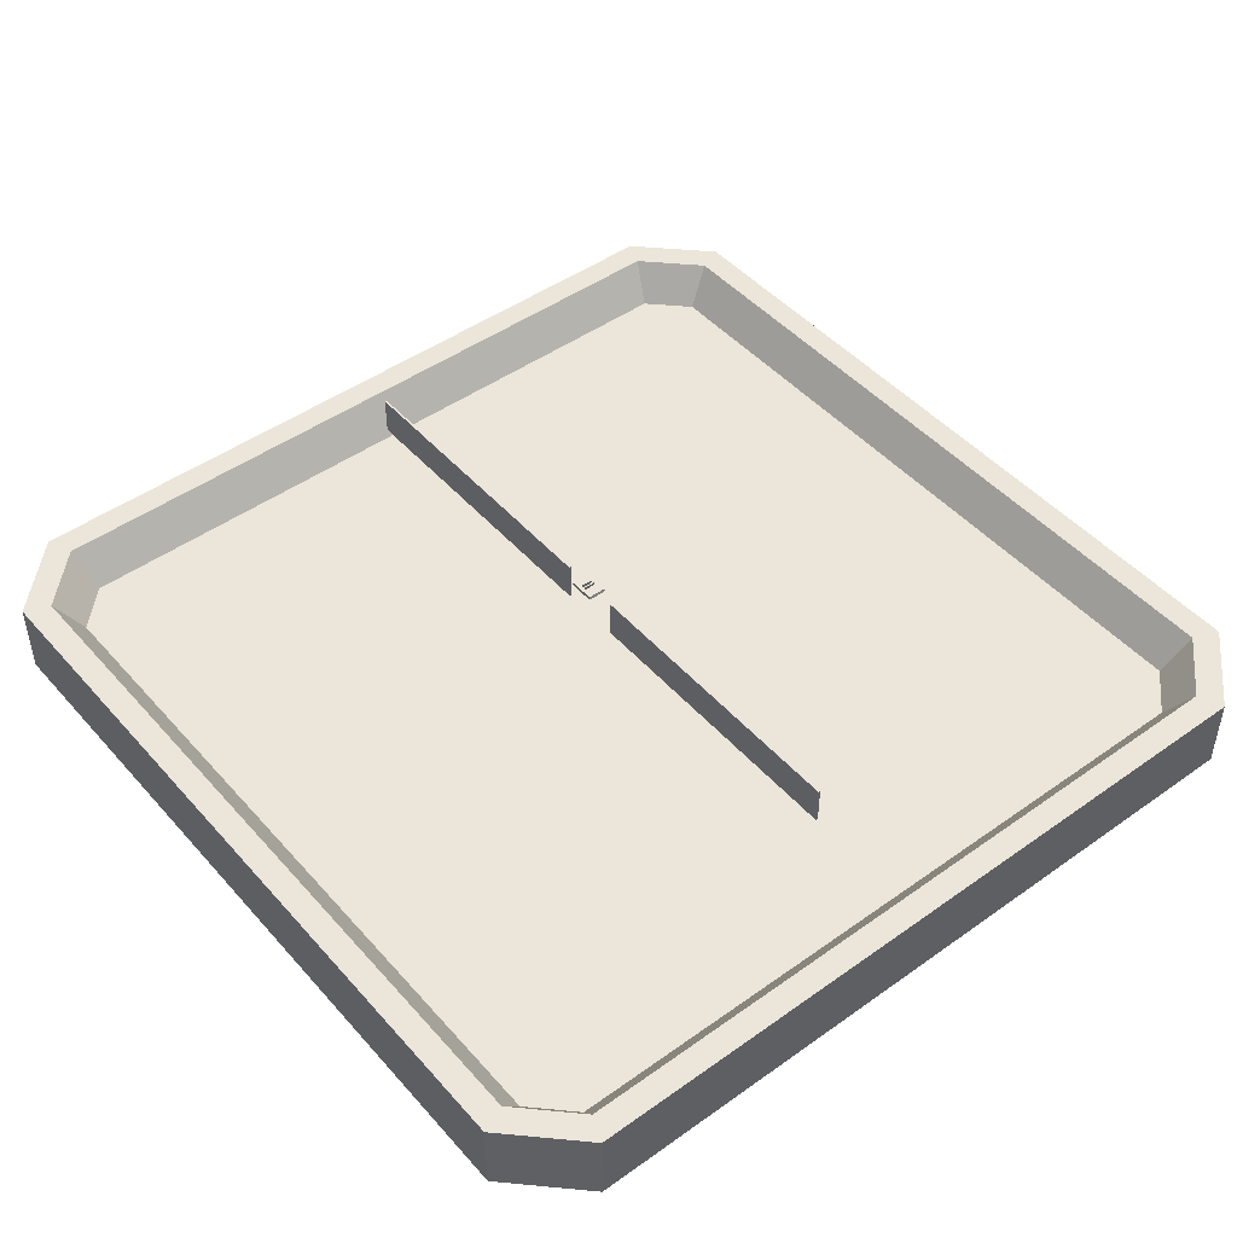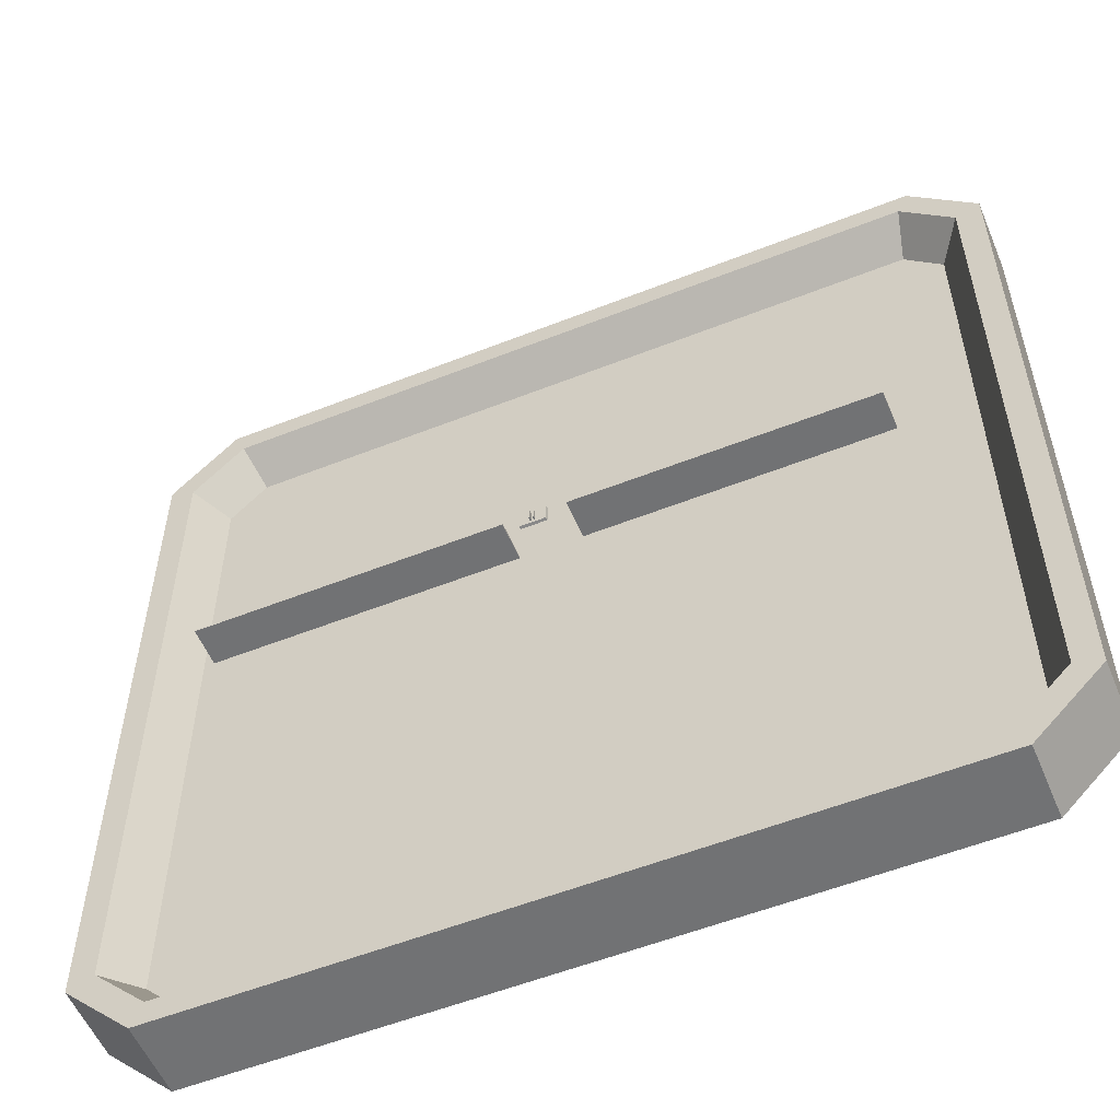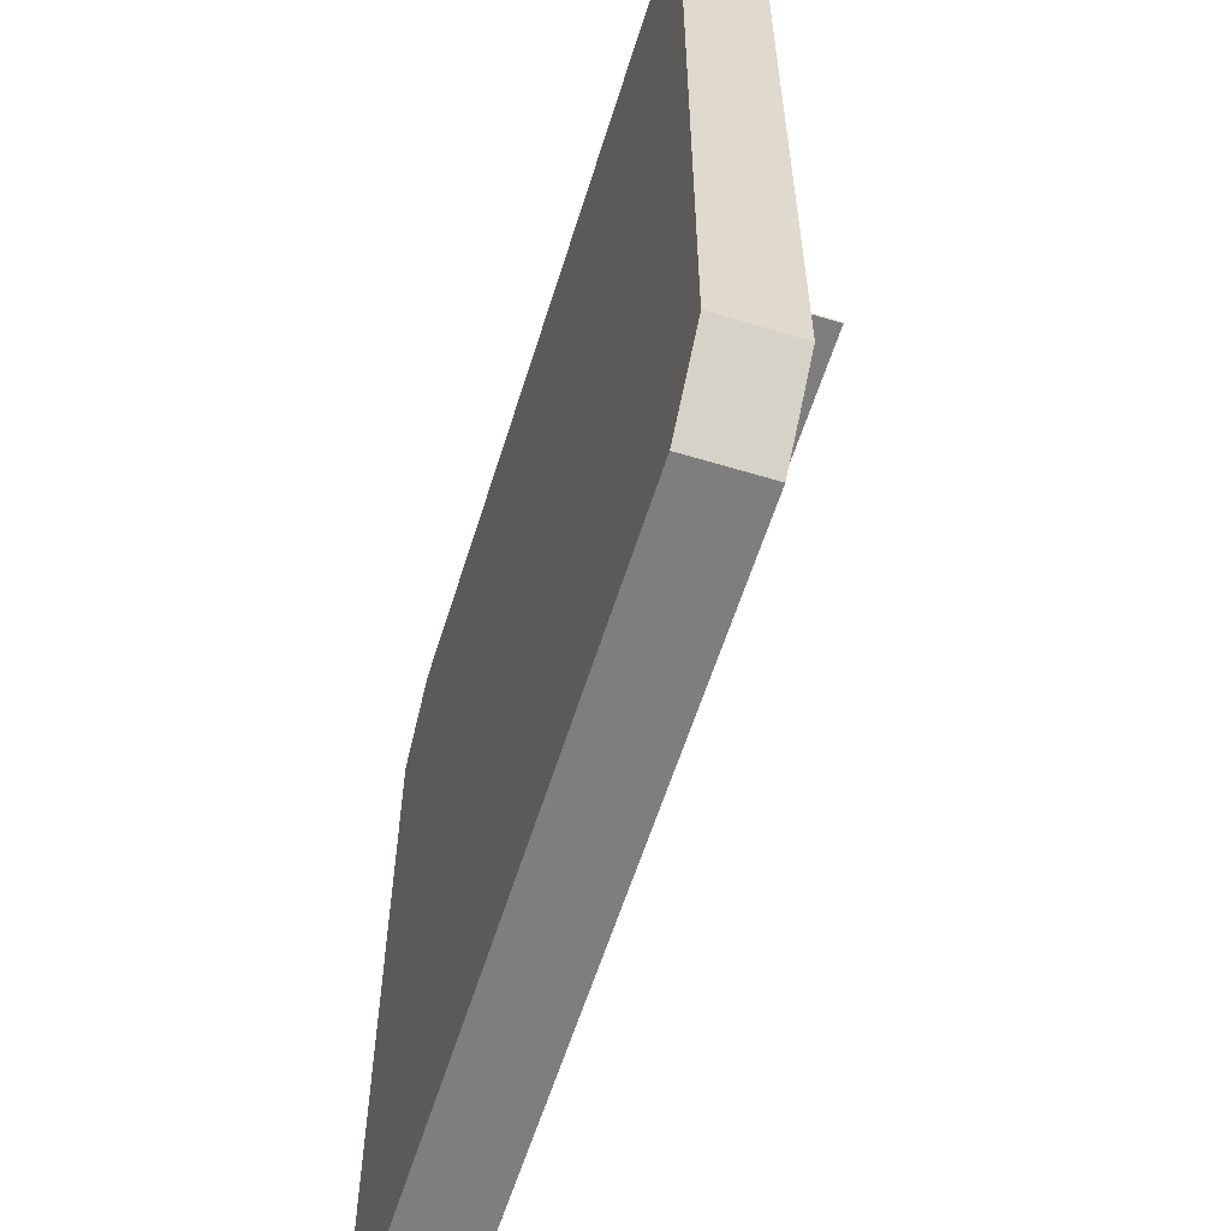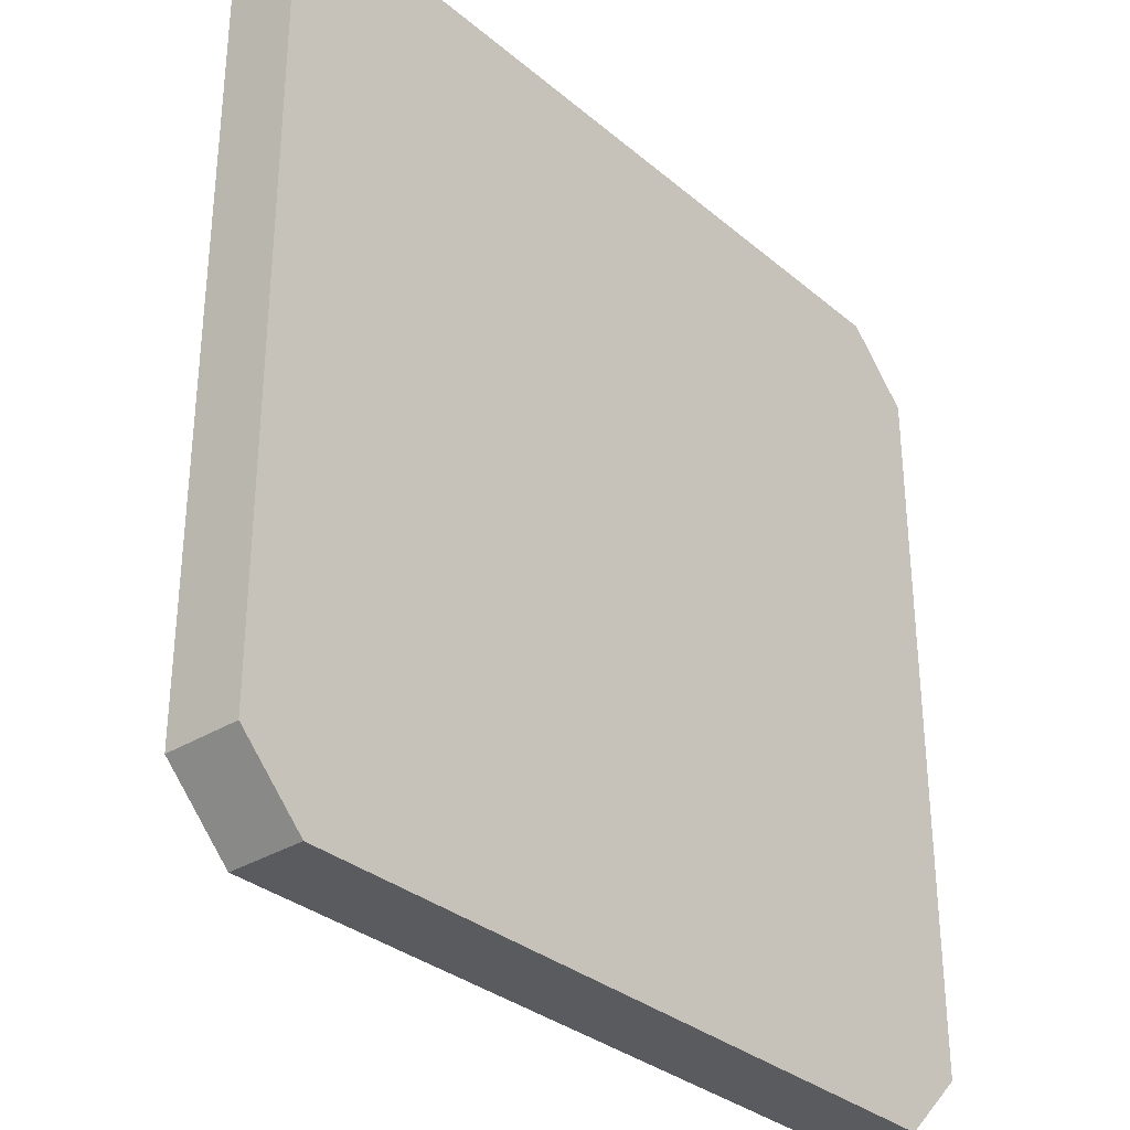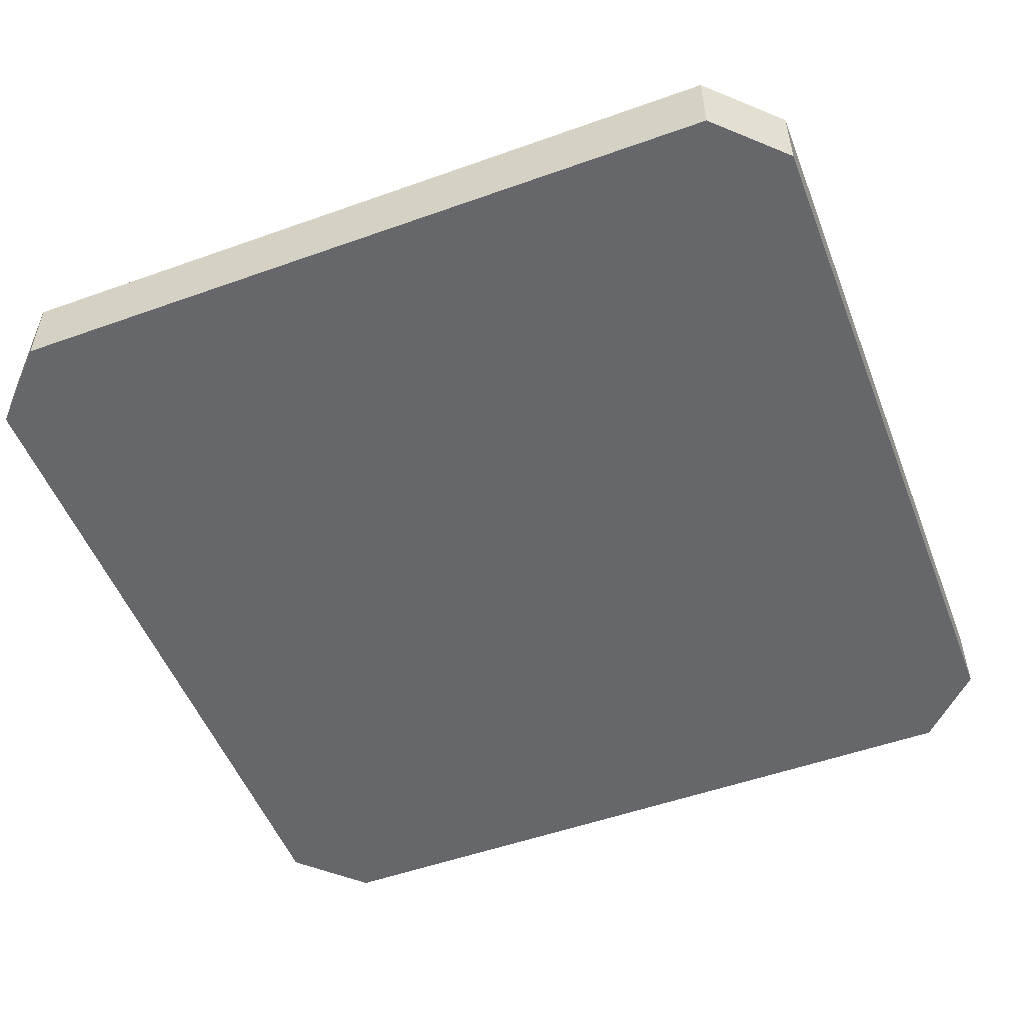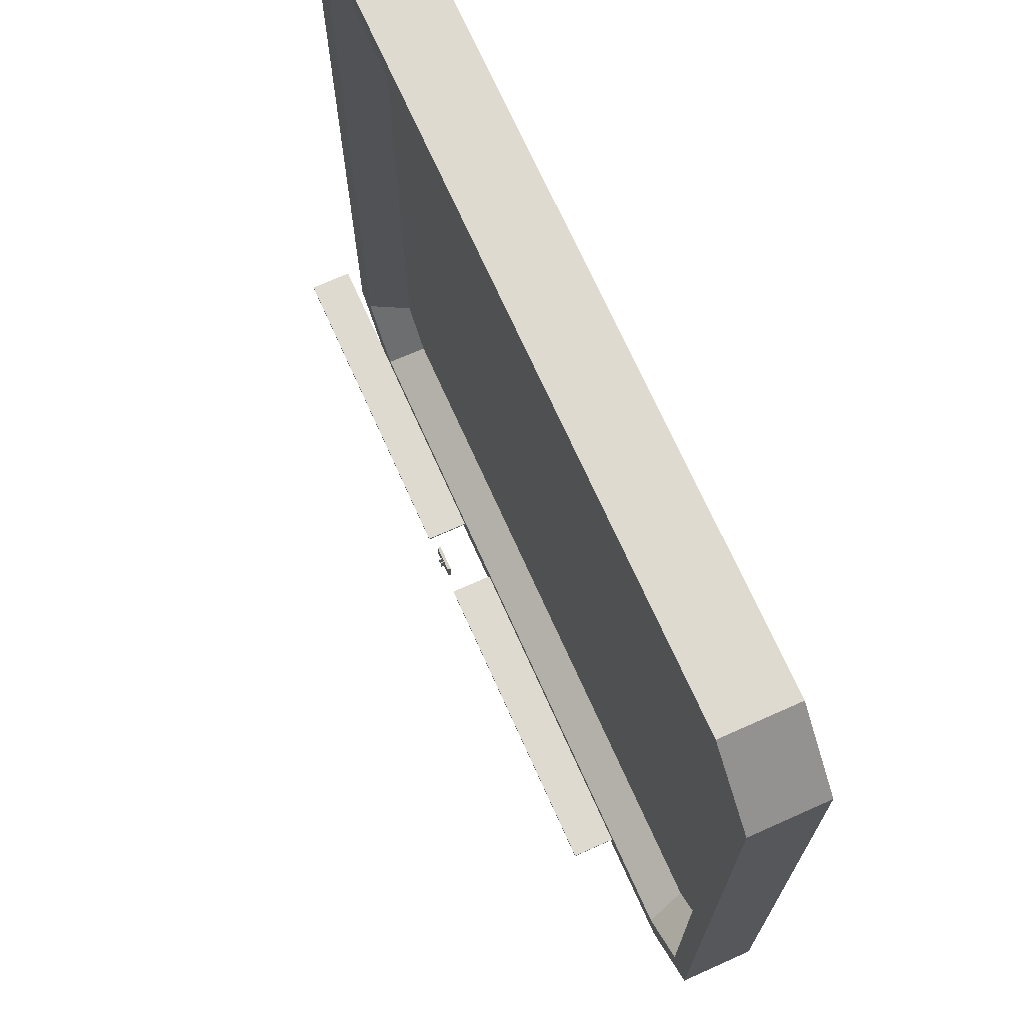
<metadata>
{"format":"obj","ext":"obj","renderer":"f3d","projection":"perspective","resolution":1024,"background":"white","views":[{"elev":46.8,"azim":51.1,"up":"+Z"},{"elev":-55.5,"azim":22.6,"up":"+Y"},{"elev":-59.4,"azim":-107.3,"up":"+Y"},{"elev":-32.4,"azim":130.8,"up":"+Y"},{"elev":-52.1,"azim":111.1,"up":"+Z"},{"elev":70.8,"azim":65.9,"up":"+Y"}]}
</metadata>
<code>
o SM_CM_-_II_path1763-2.085
v 0.04403 0.07447 0.06941
v 0.371 0.07447 0.06941
v -0.3633 0.07447 0.06941
v -0.02418 0.07447 0.06941
v 0.005182 0.06772 0.06941
v 0.003805 0.07891 0.06941
v 0.005182 0.07891 0.06941
v 0.009445 0.06772 0.06941
v 0.009445 0.07891 0.06941
v 0.371 0.07218 0.02575
v 0.04403 0.07448 0.02575
v -0.3633 0.07218 0.02575
v -0.3633 0.07448 0.02575
v -0.02418 0.07448 0.02575
v 0.005182 0.06772 0.06452
v 0.003805 0.06772 0.06452
v 0.003805 0.06772 0.06941
v 0.003805 0.07891 0.06453
v 0.005182 0.07891 0.06453
v 0.009445 0.06772 0.06452
v 0.008065 0.06772 0.06452
v 0.008065 0.06772 0.06941
v 0.008065 0.07891 0.06453
v 0.008065 0.07891 0.06941
v 0.009445 0.07891 0.06453
v -0.02418 0.07218 0.02575
v -0.02418 0.07217 0.06941
v -0.3633 0.07217 0.06941
v 0.371 0.07217 0.06941
v 0.04403 0.07218 0.02575
v 0.04403 0.07217 0.06941
v 0.371 0.07448 0.02575
v 0.0213 0.0632 0.06273
v 0.0213 0.08438 0.06273
v -0.007575 0.0632 0.06273
v -0.007577 0.08438 0.06273
v -0.006898 0.08388 0.06597
v -0.006896 0.0637 0.06597
v 0.02062 0.08388 0.06597
v 0.02062 0.0637 0.06597
f 17 7 6
f 17 5 7
f 22 9 24
f 22 8 9
f 19 16 18
f 15 16 19
f 25 21 23
f 20 21 25
f 5 17 16 15
f 17 6 18 16
f 6 7 19 18
f 7 5 15 19
f 8 22 21 20
f 22 24 23 21
f 24 9 25 23
f 9 8 20 25
f 40 38 35 33
f 37 39 34 36
f 39 40 33 34
f 35 36 34 33
f 38 37 36 35
f 38 40 39 37
f 28 4 3
f 28 27 4
f 31 2 1
f 31 29 2
f 14 12 13
f 26 12 14
f 32 30 11
f 10 30 32
f 27 28 12 26
f 28 3 13 12
f 3 4 14 13
f 4 27 26 14
f 29 31 30 10
f 31 1 11 30
f 1 2 32 11
f 2 29 10 32
o Button_ID3
v -0.4237 0.6202 -0.02714
v 0.4221 0.6202 -0.1135
v -0.4237 0.6202 -0.1135
v 0.4221 0.6202 -0.02714
v 0.4221 0.6202 -0.02714
v -0.4237 0.6202 -0.02714
v 0.4221 0.6202 -0.1135
v -0.4237 0.6202 -0.1135
v -0.5008 0.5431 -0.1135
v -0.4237 0.6202 -0.02714
v -0.4237 0.6202 -0.1135
v -0.5008 0.5431 -0.02716
v -0.5008 0.5431 -0.02716
v -0.5008 0.5431 -0.1135
v -0.4237 0.6202 -0.02714
v -0.4237 0.6202 -0.1135
v -0.5008 -0.3027 -0.02737
v -0.4717 -0.2906 -0.02737
v -0.5008 0.5431 -0.02716
v -0.4237 -0.3798 -0.02739
v -0.4116 -0.3507 -0.02738
v 0.4221 -0.3798 -0.02739
v 0.4101 -0.3507 -0.02738
v 0.4701 -0.2906 -0.02737
v 0.4992 -0.3027 -0.02737
v 0.4701 0.5311 -0.02717
v -0.4717 0.5311 -0.02717
v -0.4237 0.6202 -0.02714
v -0.4116 0.5911 -0.02715
v 0.4221 0.6202 -0.02714
v 0.4101 0.5911 -0.02715
v 0.4992 0.5431 -0.02716
v 0.4992 -0.3027 -0.02737
v 0.4701 0.5311 -0.02717
v 0.4992 0.5431 -0.02716
v 0.4221 0.6202 -0.02714
v 0.4101 0.5911 -0.02715
v -0.4116 0.5911 -0.02715
v -0.4237 0.6202 -0.02714
v -0.4717 0.5311 -0.02717
v -0.4717 -0.2906 -0.02737
v -0.5008 0.5431 -0.02716
v 0.4701 -0.2906 -0.02737
v 0.4221 -0.3798 -0.02739
v 0.4101 -0.3507 -0.02738
v -0.4116 -0.3507 -0.02738
v -0.4237 -0.3798 -0.02739
v -0.5008 -0.3027 -0.02737
v 0.4221 0.6202 -0.02714
v 0.4992 0.5431 -0.1135
v 0.4221 0.6202 -0.1135
v 0.4992 0.5431 -0.02716
v 0.4992 0.5431 -0.02716
v 0.4221 0.6202 -0.02714
v 0.4992 0.5431 -0.1135
v 0.4221 0.6202 -0.1135
v -0.4237 0.6202 -0.1135
v -0.5008 -0.3027 -0.1137
v -0.5008 0.5431 -0.1135
v -0.4237 -0.3798 -0.1138
v 0.4221 0.6202 -0.1135
v 0.4221 -0.3798 -0.1138
v 0.4992 0.5431 -0.1135
v 0.4992 -0.3027 -0.1137
v 0.4992 -0.3027 -0.1137
v 0.4992 0.5431 -0.1135
v 0.4221 -0.3798 -0.1138
v 0.4221 0.6202 -0.1135
v -0.4237 -0.3798 -0.1138
v -0.4237 0.6202 -0.1135
v -0.5008 -0.3027 -0.1137
v -0.5008 0.5431 -0.1135
v -0.5008 0.5431 -0.02716
v -0.5008 -0.3027 -0.1137
v -0.5008 -0.3027 -0.02737
v -0.5008 0.5431 -0.1135
v -0.5008 0.5431 -0.1135
v -0.5008 0.5431 -0.02716
v -0.5008 -0.3027 -0.1137
v -0.5008 -0.3027 -0.02737
v 0.4992 -0.3027 -0.02737
v 0.4221 -0.3798 -0.1138
v 0.4992 -0.3027 -0.1137
v 0.4221 -0.3798 -0.02739
v 0.4221 -0.3798 -0.02739
v 0.4992 -0.3027 -0.02737
v 0.4221 -0.3798 -0.1138
v 0.4992 -0.3027 -0.1137
v 0.4992 0.5431 -0.1135
v 0.4992 -0.3027 -0.02737
v 0.4992 -0.3027 -0.1137
v 0.4992 0.5431 -0.02716
v 0.4992 0.5431 -0.02716
v 0.4992 0.5431 -0.1135
v 0.4992 -0.3027 -0.02737
v 0.4992 -0.3027 -0.1137
v -0.4237 -0.3798 -0.02739
v -0.5008 -0.3027 -0.1137
v -0.4237 -0.3798 -0.1138
v -0.5008 -0.3027 -0.02737
v -0.5008 -0.3027 -0.02737
v -0.4237 -0.3798 -0.02739
v -0.5008 -0.3027 -0.1137
v -0.4237 -0.3798 -0.1138
v 0.4221 -0.3798 -0.02739
v -0.4237 -0.3798 -0.1138
v 0.4221 -0.3798 -0.1138
v -0.4237 -0.3798 -0.02739
v -0.4237 -0.3798 -0.02739
v 0.4221 -0.3798 -0.02739
v -0.4237 -0.3798 -0.1138
v 0.4221 -0.3798 -0.1138
f 41 42 43
f 42 41 44
f 49 50 51
f 50 49 52
f 57 58 59
f 58 57 60
f 58 60 61
f 61 60 62
f 61 62 63
f 63 62 64
f 64 62 65
f 64 65 66
f 59 67 68
f 67 59 58
f 68 67 69
f 68 69 70
f 70 69 71
f 70 71 66
f 70 66 72
f 72 66 65
f 89 90 91
f 90 89 92
f 97 98 99
f 98 97 100
f 100 97 101
f 100 101 102
f 102 101 103
f 102 103 104
f 113 114 115
f 114 113 116
f 121 122 123
f 122 121 124
f 129 130 131
f 130 129 132
f 137 138 139
f 138 137 140
f 145 146 147
f 146 145 148
f 45 46 47
f 48 47 46
f 53 54 55
f 56 55 54
f 73 74 75
f 75 74 76
f 74 77 76
f 77 78 76
f 76 78 79
f 78 80 79
f 81 82 80
f 79 80 82
f 74 73 83
f 73 84 83
f 83 84 85
f 85 84 86
f 84 87 86
f 86 87 81
f 87 88 81
f 82 81 88
f 93 94 95
f 96 95 94
f 105 106 107
f 106 108 107
f 107 108 109
f 108 110 109
f 109 110 111
f 112 111 110
f 117 118 119
f 120 119 118
f 125 126 127
f 128 127 126
f 133 134 135
f 136 135 134
f 141 142 143
f 144 143 142
f 149 150 151
f 152 151 150
o Button.001_ID13
v 0.4701 0.5311 -0.02717
v 0.441 -0.2786 -0.07162
v 0.4701 -0.2906 -0.02737
v 0.441 0.519 -0.07143
v 0.441 0.519 -0.07143
v 0.4701 0.5311 -0.02717
v 0.441 -0.2786 -0.07162
v 0.4701 -0.2906 -0.02737
v 0.4701 -0.2906 -0.02737
v 0.398 -0.3216 -0.07163
v 0.4101 -0.3507 -0.02738
v 0.441 -0.2786 -0.07162
v 0.441 -0.2786 -0.07162
v 0.4701 -0.2906 -0.02737
v 0.398 -0.3216 -0.07163
v 0.4101 -0.3507 -0.02738
v 0.4701 0.5311 -0.02717
v 0.398 0.562 -0.07142
v 0.441 0.519 -0.07143
v 0.4101 0.5911 -0.02715
v 0.4101 0.5911 -0.02715
v 0.4701 0.5311 -0.02717
v 0.398 0.562 -0.07142
v 0.441 0.519 -0.07143
v -0.3995 -0.3216 -0.07163
v -0.4426 0.519 -0.07143
v -0.4426 -0.2786 -0.07162
v -0.3995 0.562 -0.07142
v 0.398 -0.3216 -0.07163
v 0.398 0.562 -0.07142
v 0.441 -0.2786 -0.07162
v 0.441 0.519 -0.07143
v 0.441 0.519 -0.07143
v 0.441 -0.2786 -0.07162
v 0.398 0.562 -0.07142
v 0.398 -0.3216 -0.07163
v -0.3995 0.562 -0.07142
v -0.3995 -0.3216 -0.07163
v -0.4426 0.519 -0.07143
v -0.4426 -0.2786 -0.07162
v -0.4116 -0.3507 -0.02738
v 0.398 -0.3216 -0.07163
v -0.3995 -0.3216 -0.07163
v 0.4101 -0.3507 -0.02738
v 0.4101 -0.3507 -0.02738
v -0.4116 -0.3507 -0.02738
v 0.398 -0.3216 -0.07163
v -0.3995 -0.3216 -0.07163
v 0.4101 0.5911 -0.02715
v -0.3995 0.562 -0.07142
v 0.398 0.562 -0.07142
v -0.4116 0.5911 -0.02715
v -0.4116 0.5911 -0.02715
v 0.4101 0.5911 -0.02715
v -0.3995 0.562 -0.07142
v 0.398 0.562 -0.07142
v -0.3995 0.562 -0.07142
v -0.4717 0.5311 -0.02717
v -0.4426 0.519 -0.07143
v -0.4116 0.5911 -0.02715
v -0.4116 0.5911 -0.02715
v -0.3995 0.562 -0.07142
v -0.4717 0.5311 -0.02717
v -0.4426 0.519 -0.07143
v -0.4426 -0.2786 -0.07162
v -0.4717 0.5311 -0.02717
v -0.4717 -0.2906 -0.02737
v -0.4426 0.519 -0.07143
v -0.4426 0.519 -0.07143
v -0.4426 -0.2786 -0.07162
v -0.4717 0.5311 -0.02717
v -0.4717 -0.2906 -0.02737
v -0.4426 -0.2786 -0.07162
v -0.4116 -0.3507 -0.02738
v -0.3995 -0.3216 -0.07163
v -0.4717 -0.2906 -0.02737
v -0.4717 -0.2906 -0.02737
v -0.4426 -0.2786 -0.07162
v -0.4116 -0.3507 -0.02738
v -0.3995 -0.3216 -0.07163
f 153 154 155
f 154 153 156
f 161 162 163
f 162 161 164
f 169 170 171
f 170 169 172
f 177 178 179
f 178 177 180
f 180 177 181
f 180 181 182
f 182 181 183
f 182 183 184
f 193 194 195
f 194 193 196
f 201 202 203
f 202 201 204
f 209 210 211
f 210 209 212
f 217 218 219
f 218 217 220
f 225 226 227
f 226 225 228
f 157 158 159
f 160 159 158
f 165 166 167
f 168 167 166
f 173 174 175
f 176 175 174
f 185 186 187
f 186 188 187
f 187 188 189
f 188 190 189
f 189 190 191
f 192 191 190
f 197 198 199
f 200 199 198
f 205 206 207
f 208 207 206
f 213 214 215
f 216 215 214
f 221 222 223
f 224 223 222
f 229 230 231
f 232 231 230

</code>
